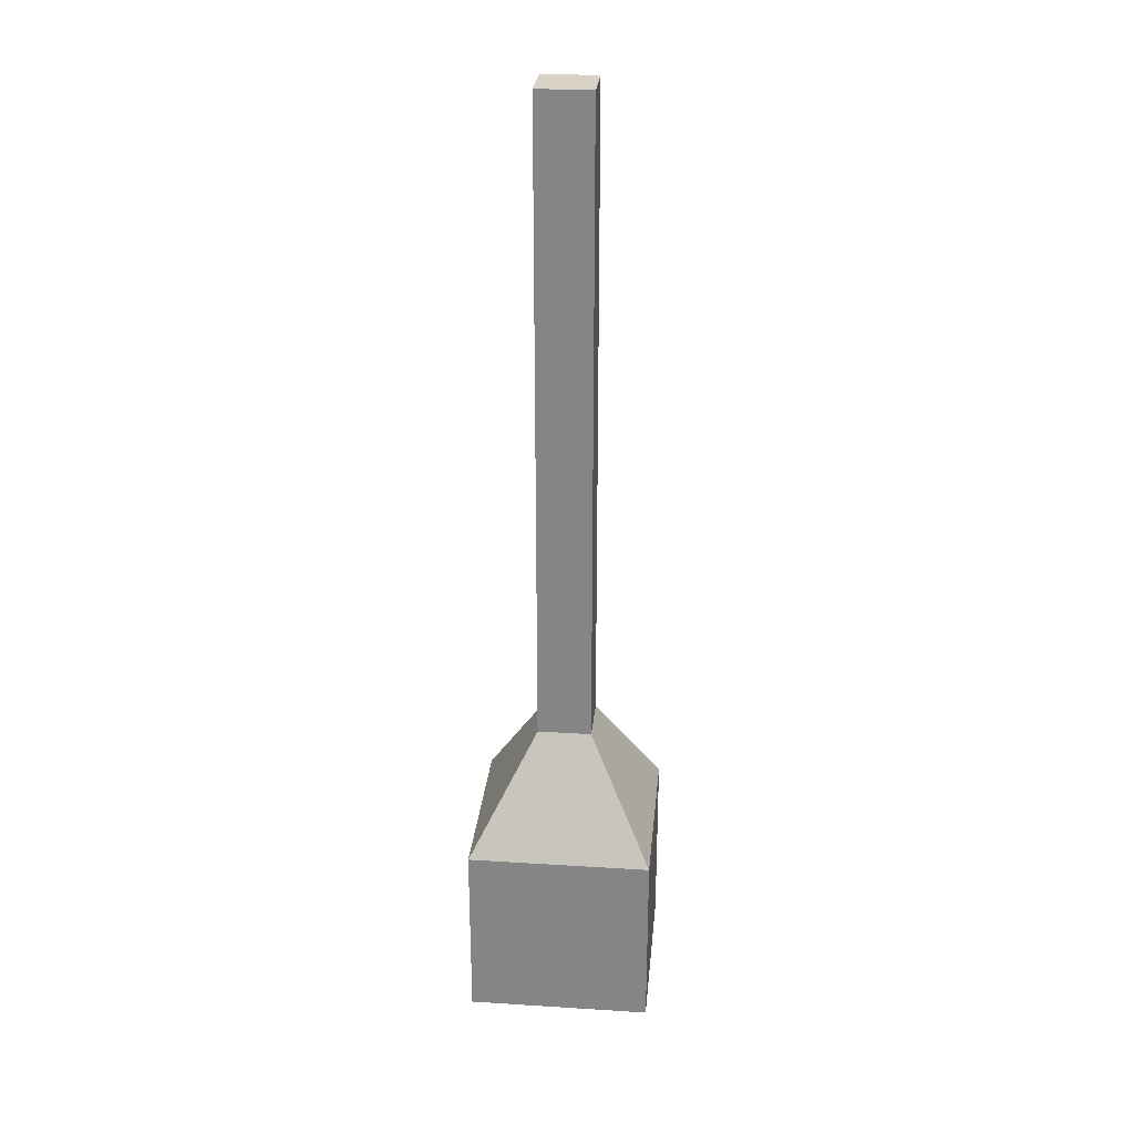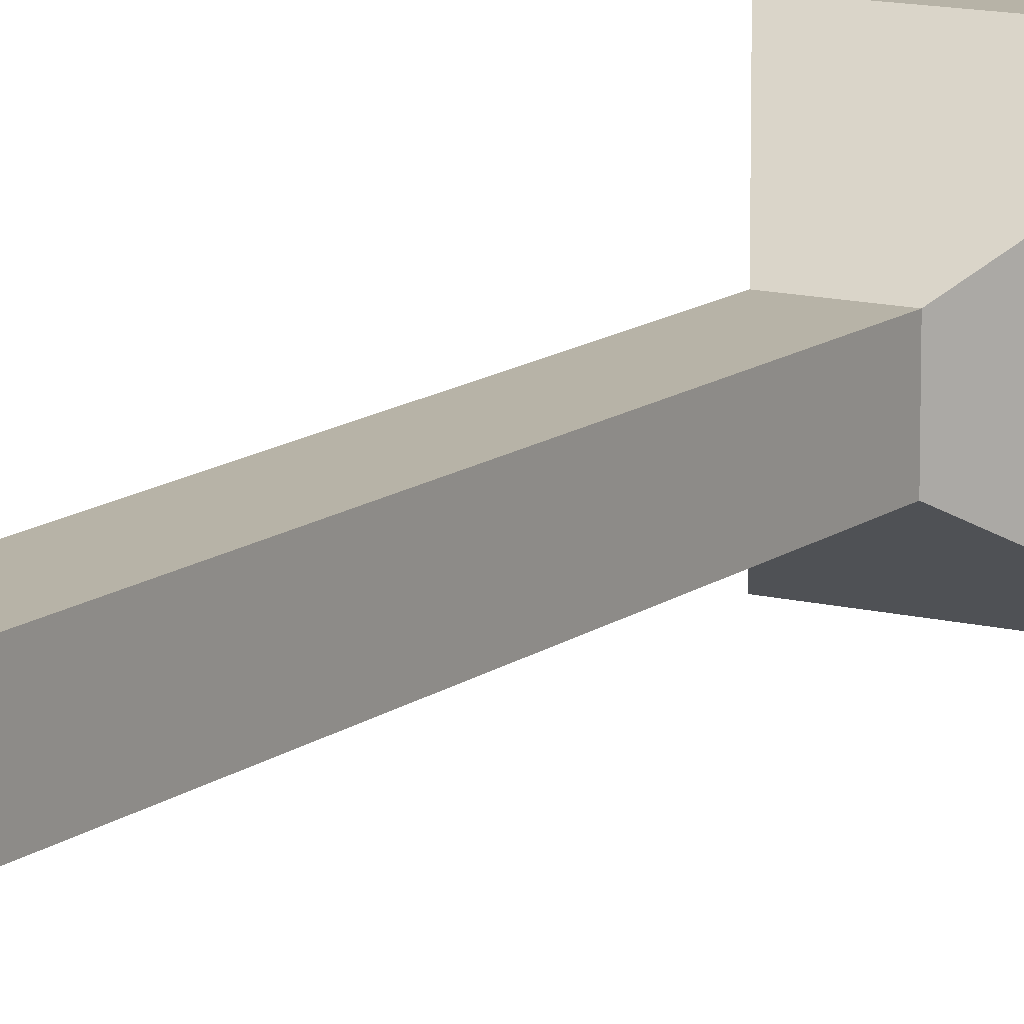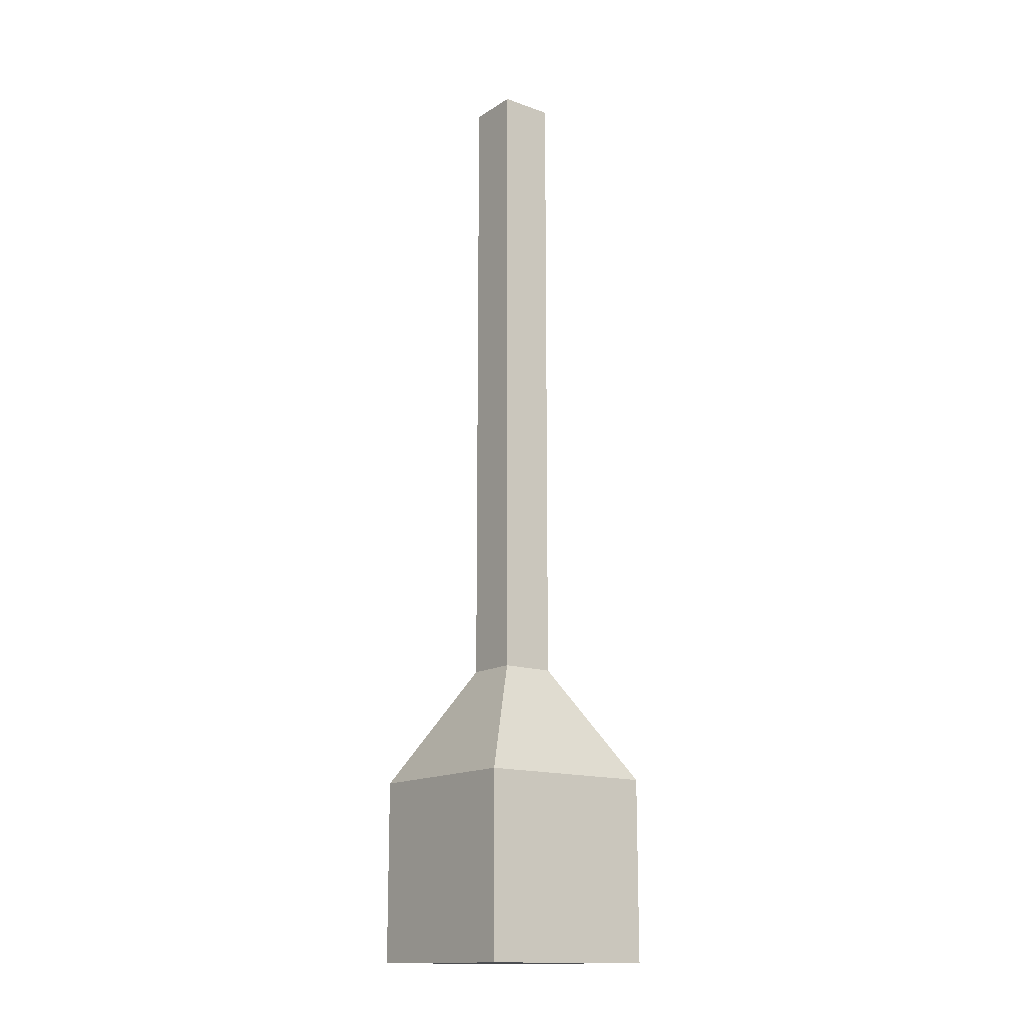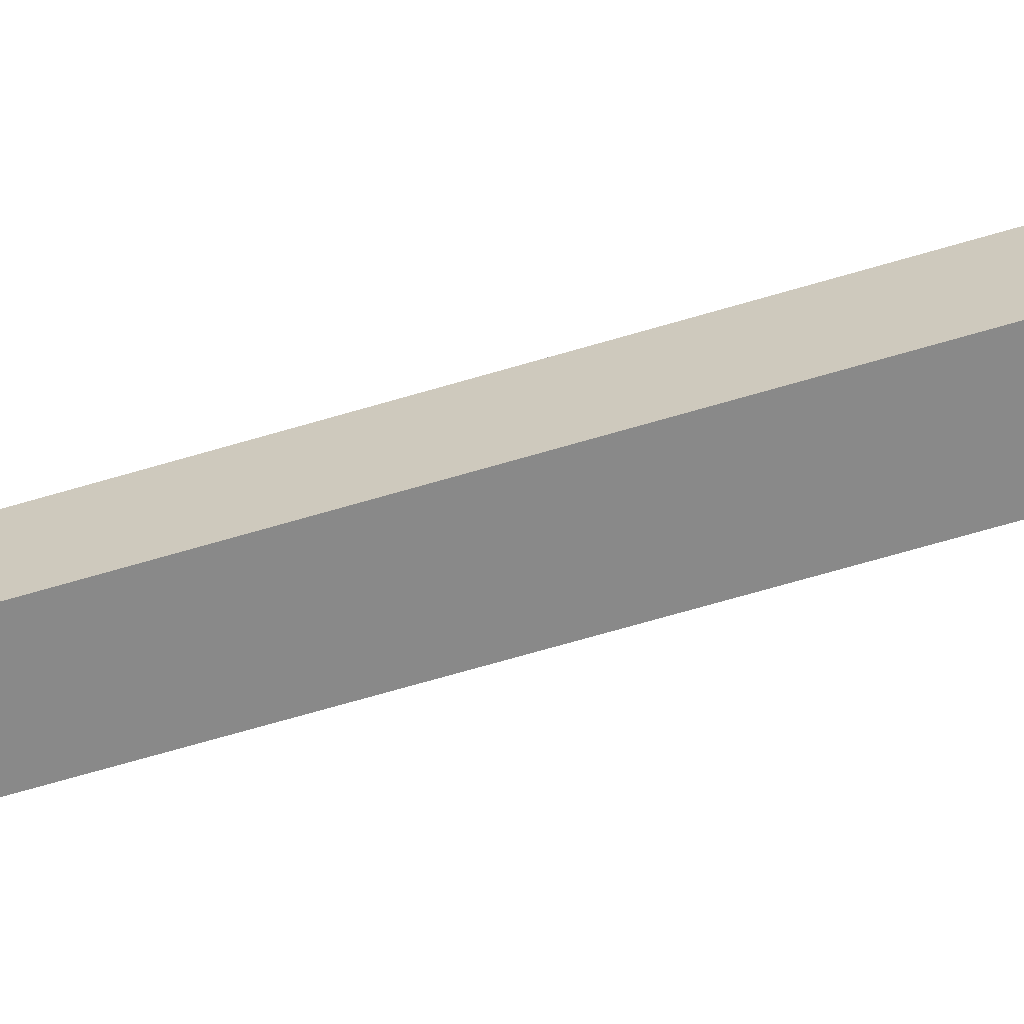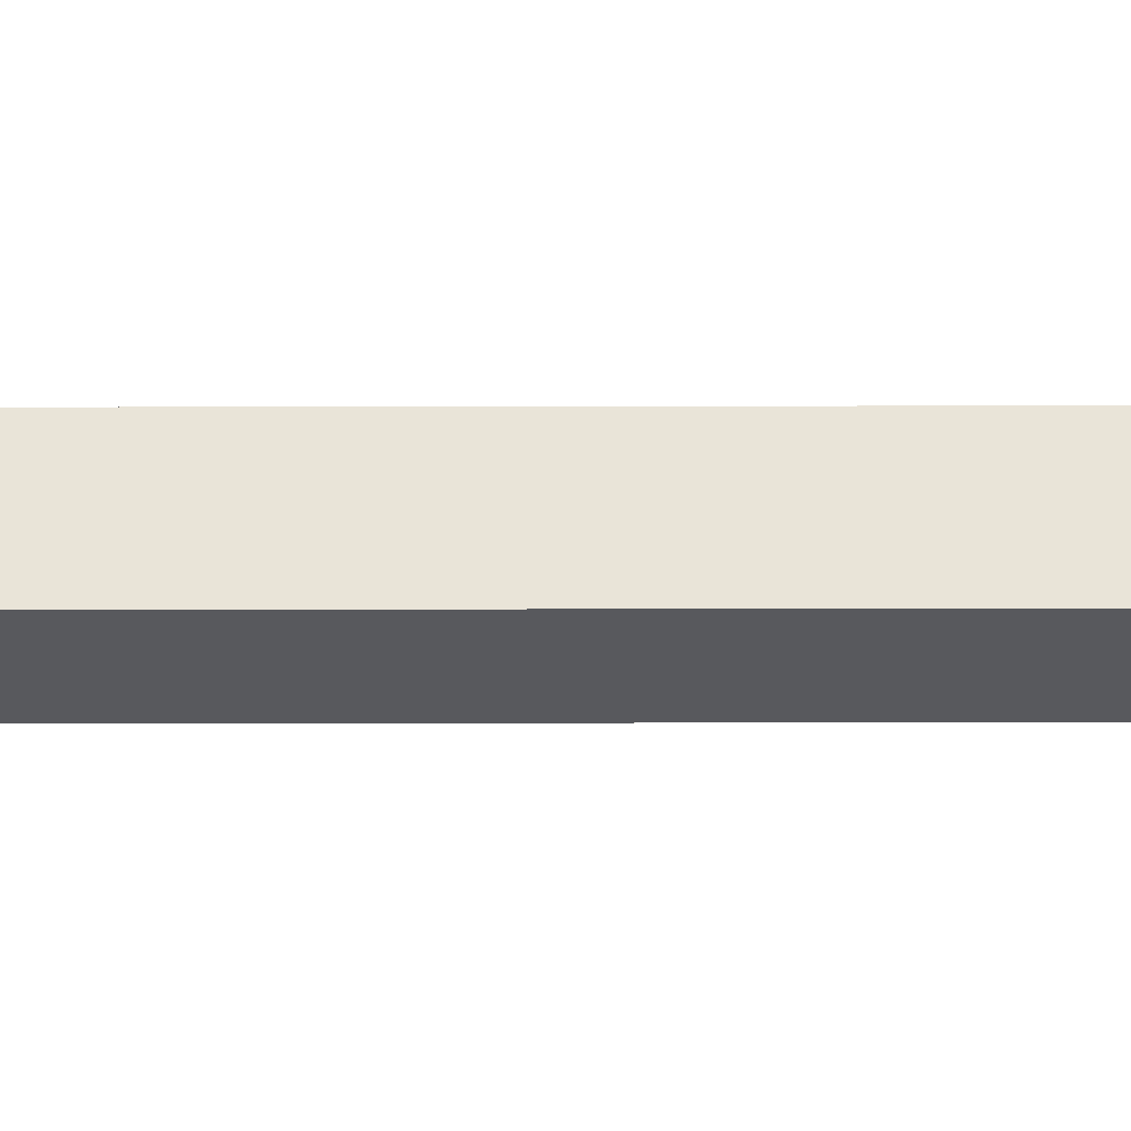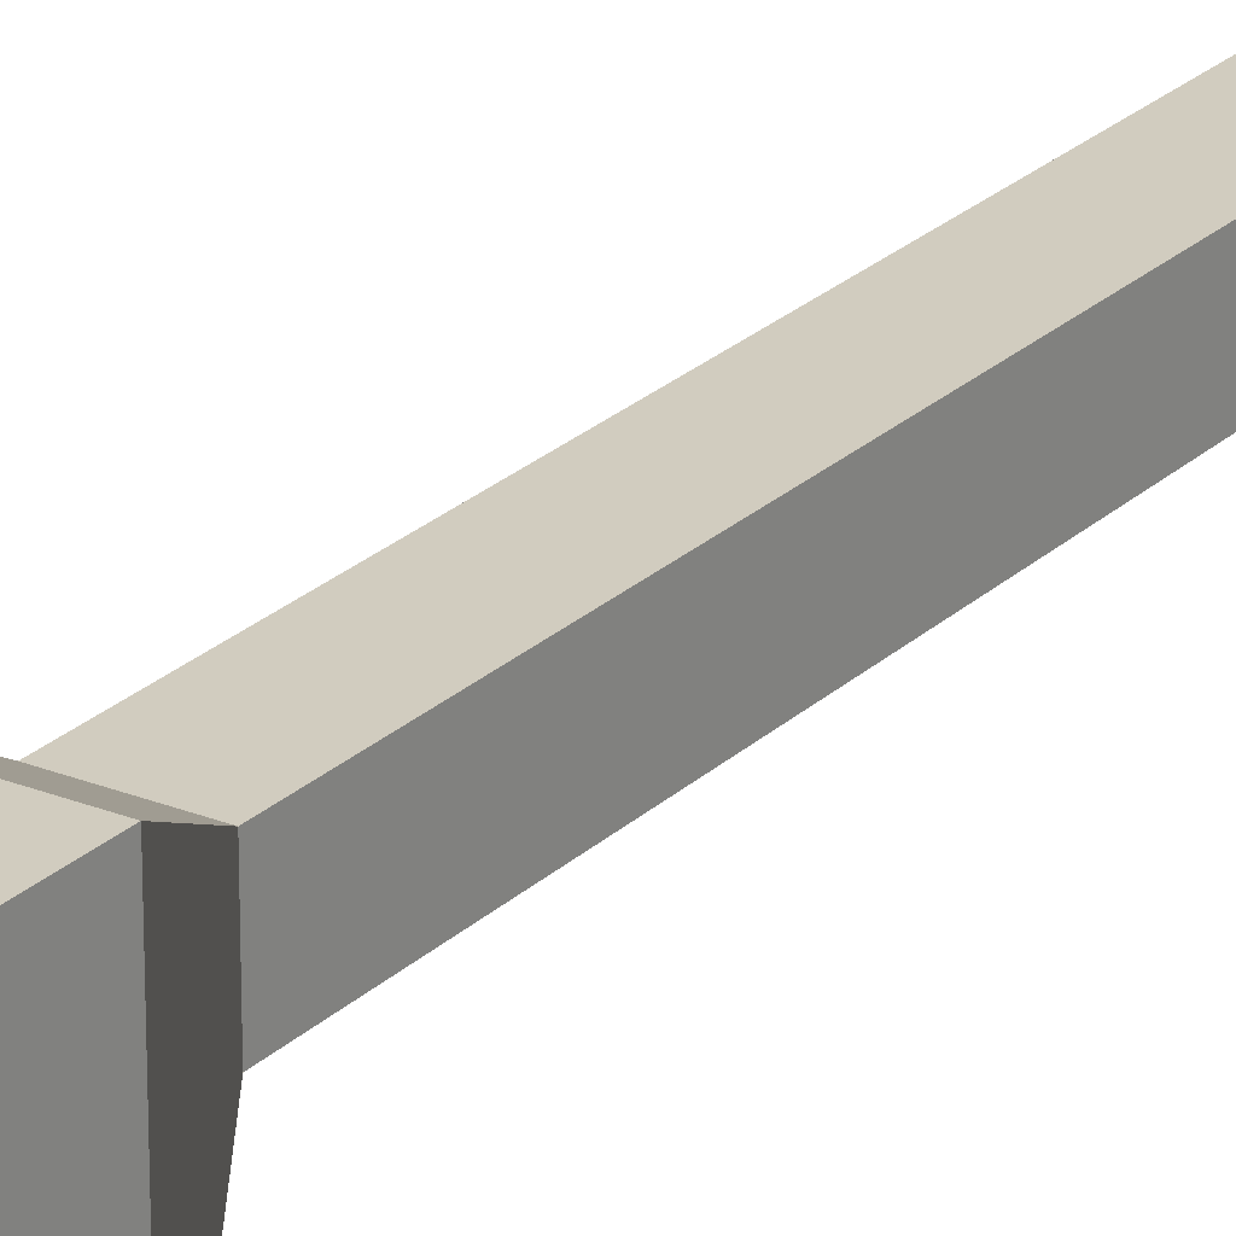
<metadata>
{"format":"obj","ext":"obj","renderer":"f3d","projection":"perspective","resolution":1024,"background":"white","views":[{"elev":27.5,"azim":5.5,"up":"+Z"},{"elev":12.6,"azim":30.9,"up":"+Y"},{"elev":-14.8,"azim":-37.3,"up":"+Z"},{"elev":-63.0,"azim":-72.9,"up":"+Y"},{"elev":60.1,"azim":89.9,"up":"+Y"},{"elev":24.2,"azim":-146.2,"up":"+Y"}]}
</metadata>
<code>
o Cube
v 1 -1 -0.6363
v 1 -1 1.364
v -1 -1 1.364
v -1 -1 -0.6363
v 1 1 -0.6363
v 1 1 1.364
v -1 1 1.364
v -1 1 -0.6363
v 0.2964 -0.2964 2.634
v -0.2964 -0.2964 2.634
v 0.2964 0.2964 2.634
v -0.2964 0.2964 2.634
v 0.2964 -0.2964 9.719
v -0.2964 -0.2964 9.719
v 0.2964 0.2964 9.719
v -0.2964 0.2964 9.719
f 1 2 3 4
f 5 8 7 6
f 1 5 6 2
f 7 3 10 12
f 3 7 8 4
f 5 1 4 8
f 11 12 16 15
f 2 6 11 9
f 3 2 9 10
f 6 7 12 11
f 13 15 16 14
f 9 11 15 13
f 12 10 14 16
f 10 9 13 14

</code>
